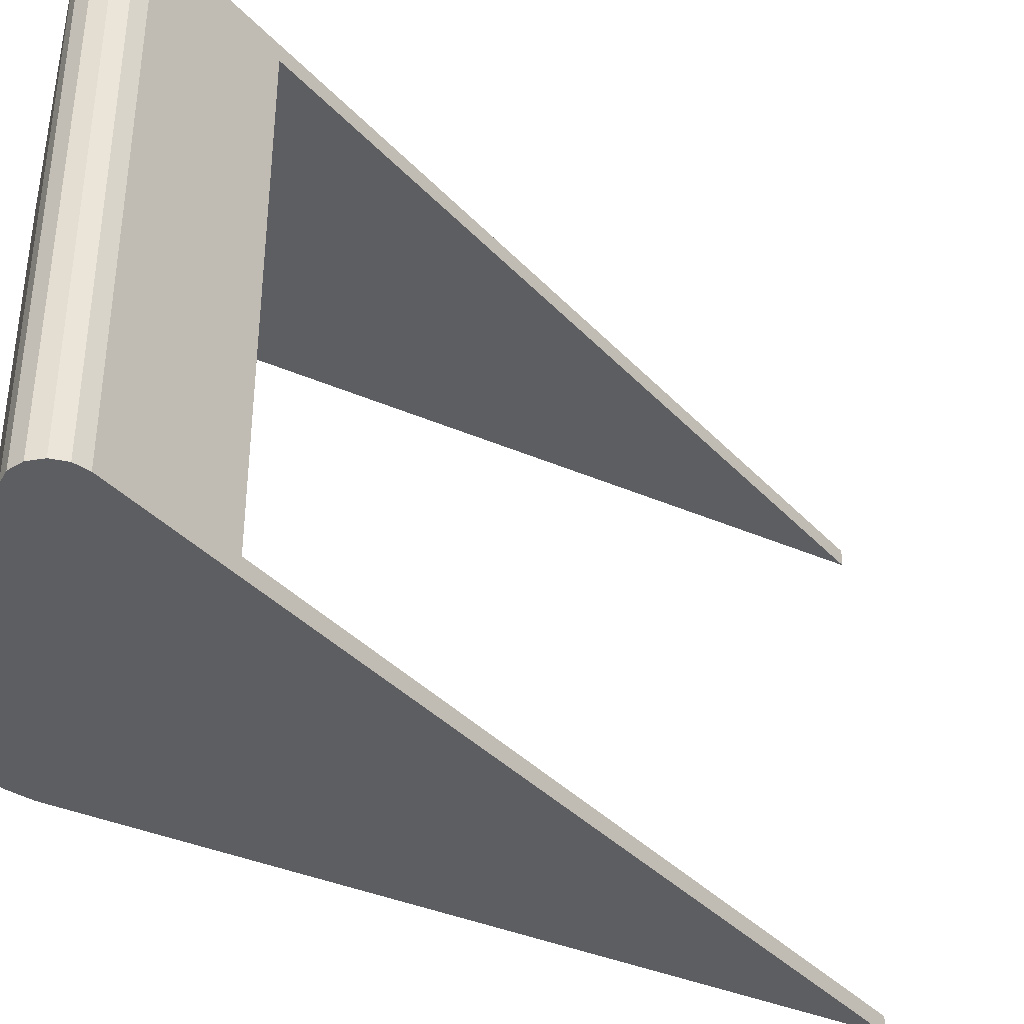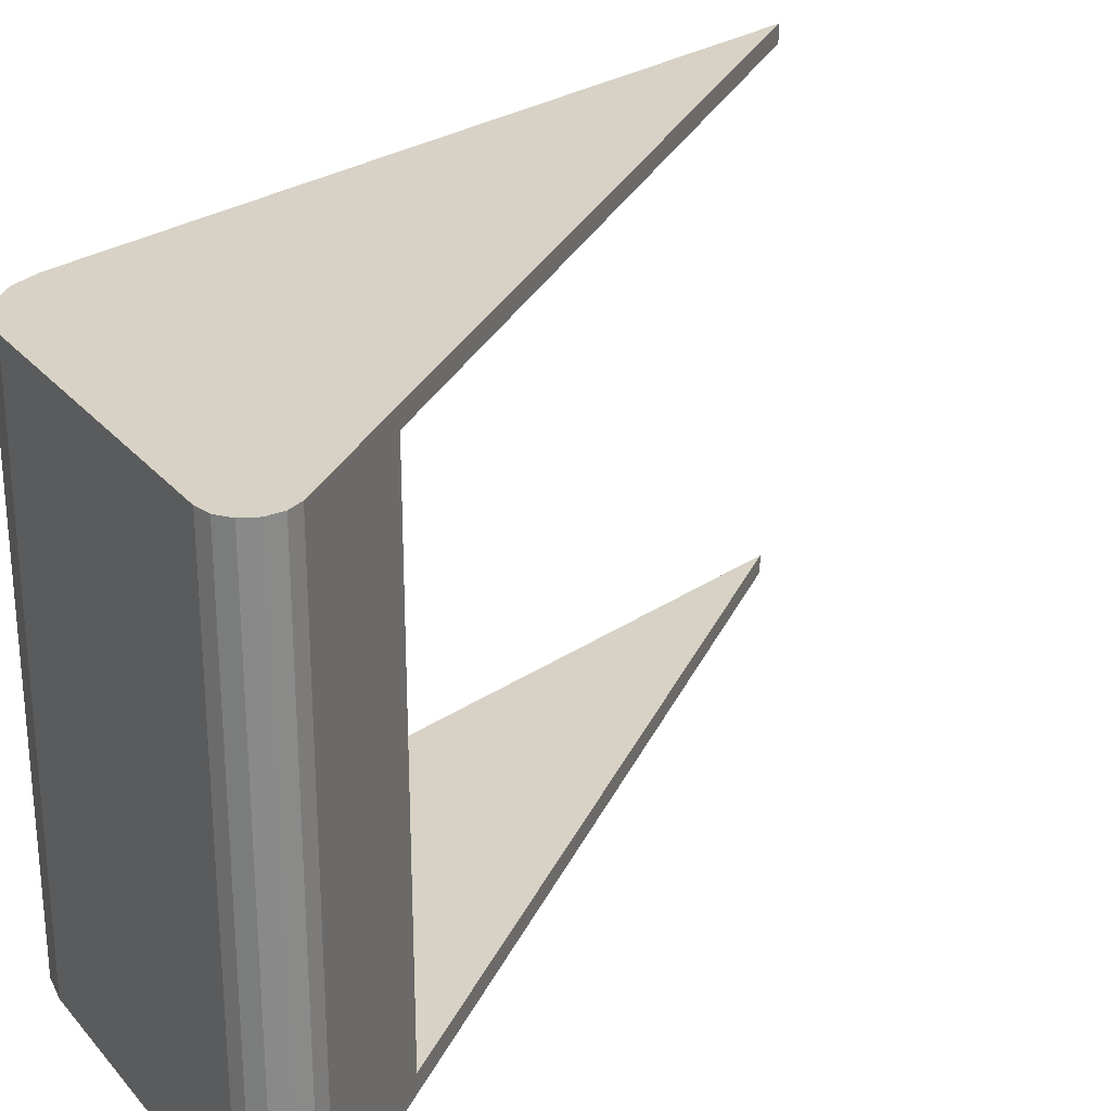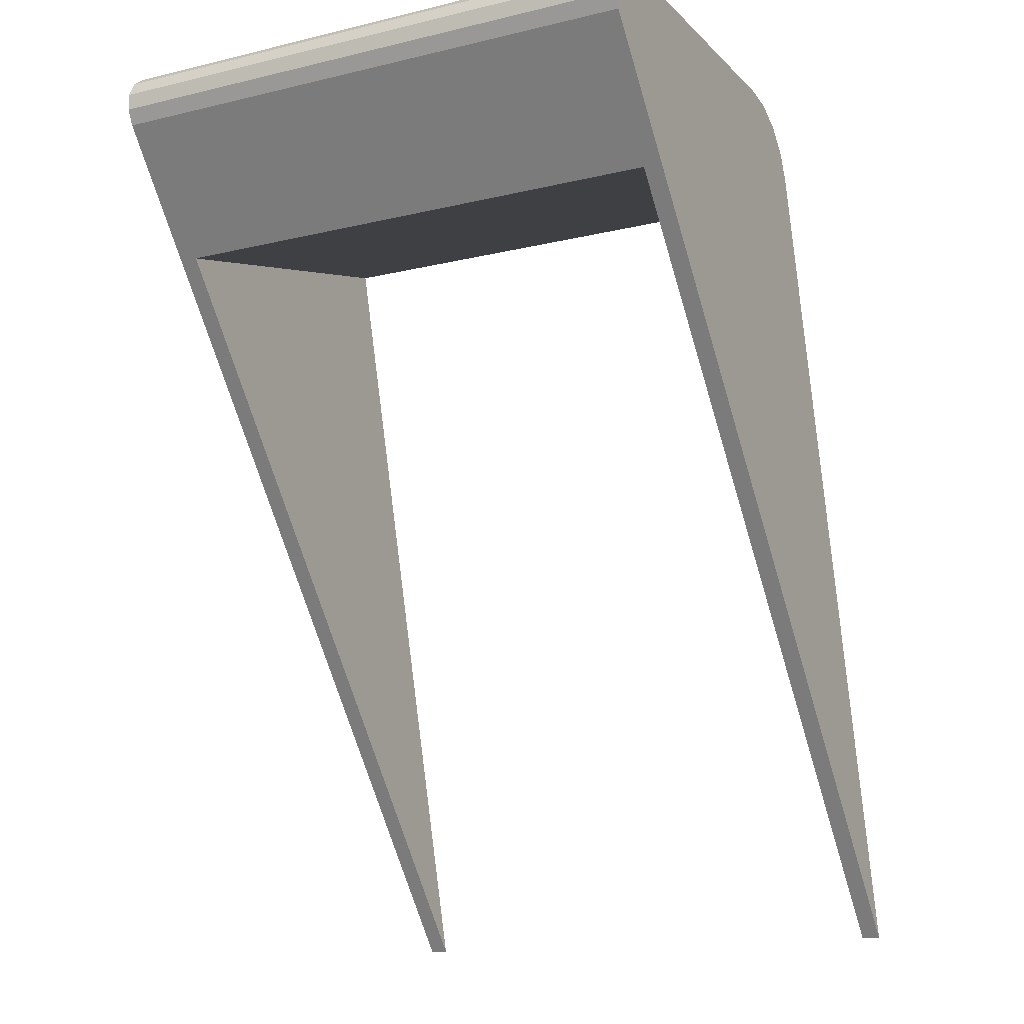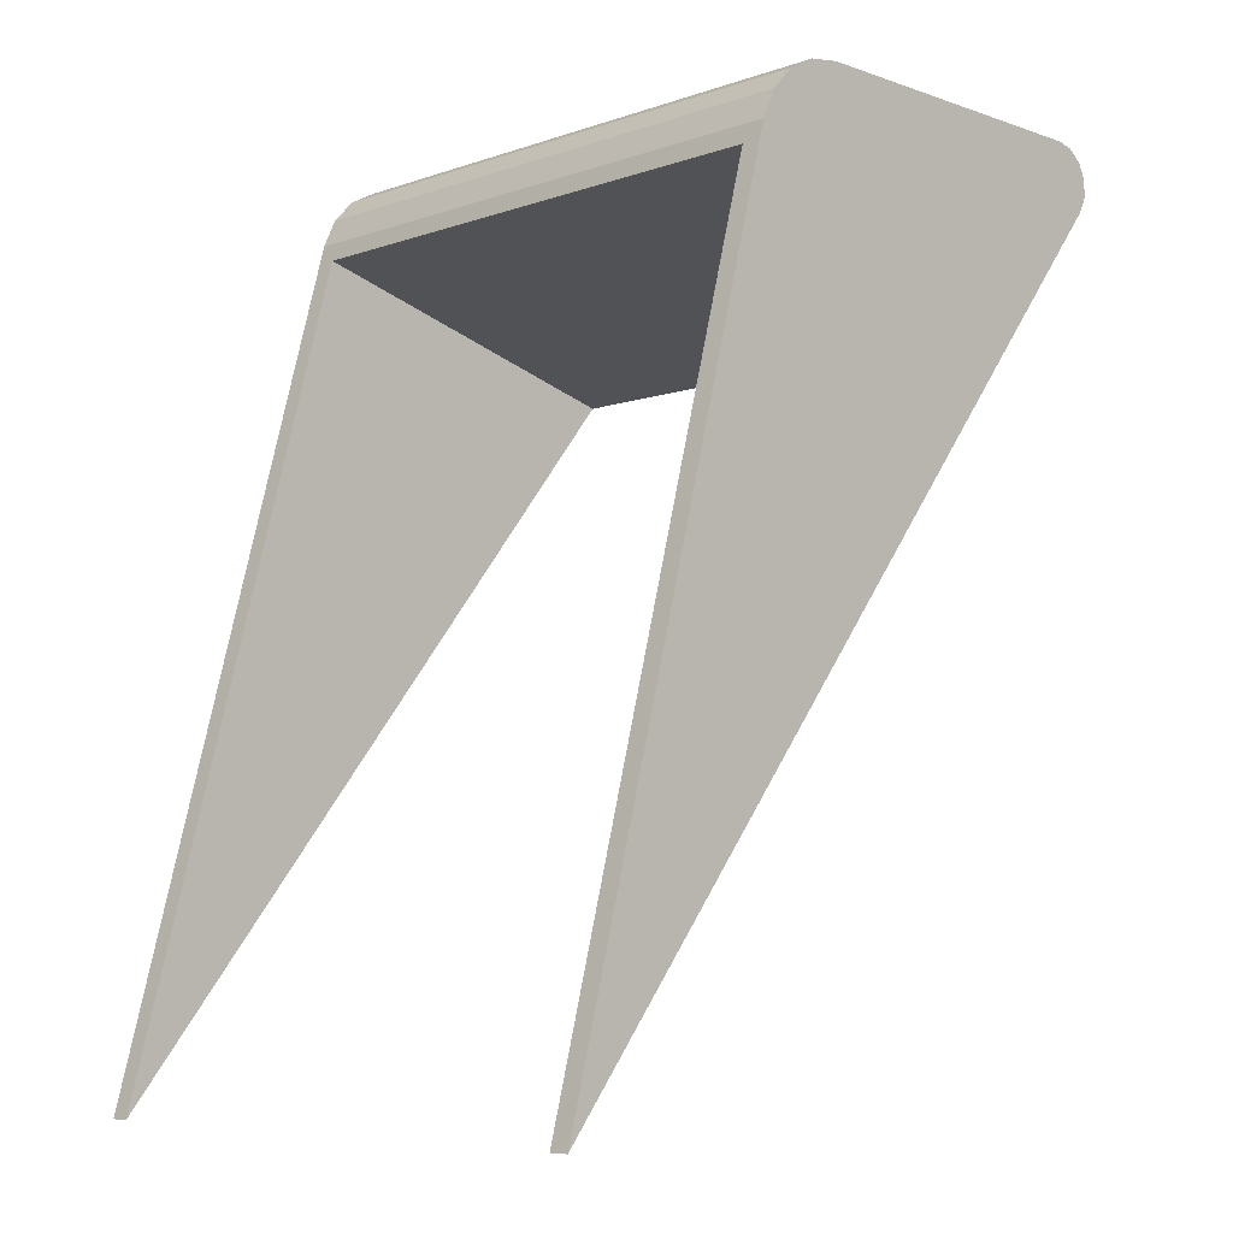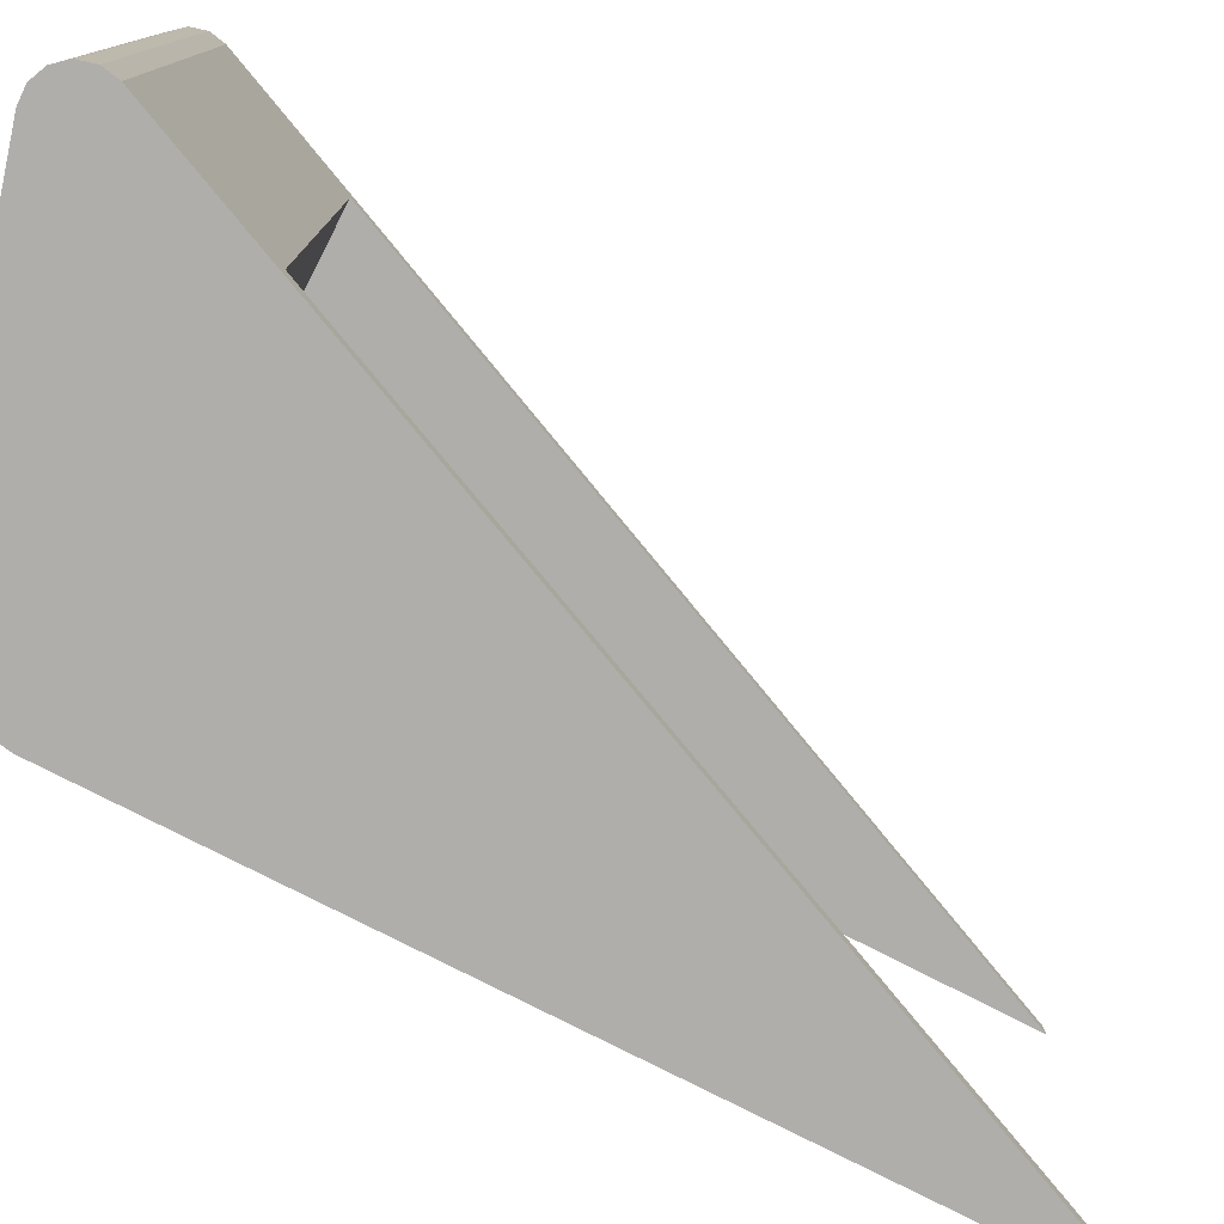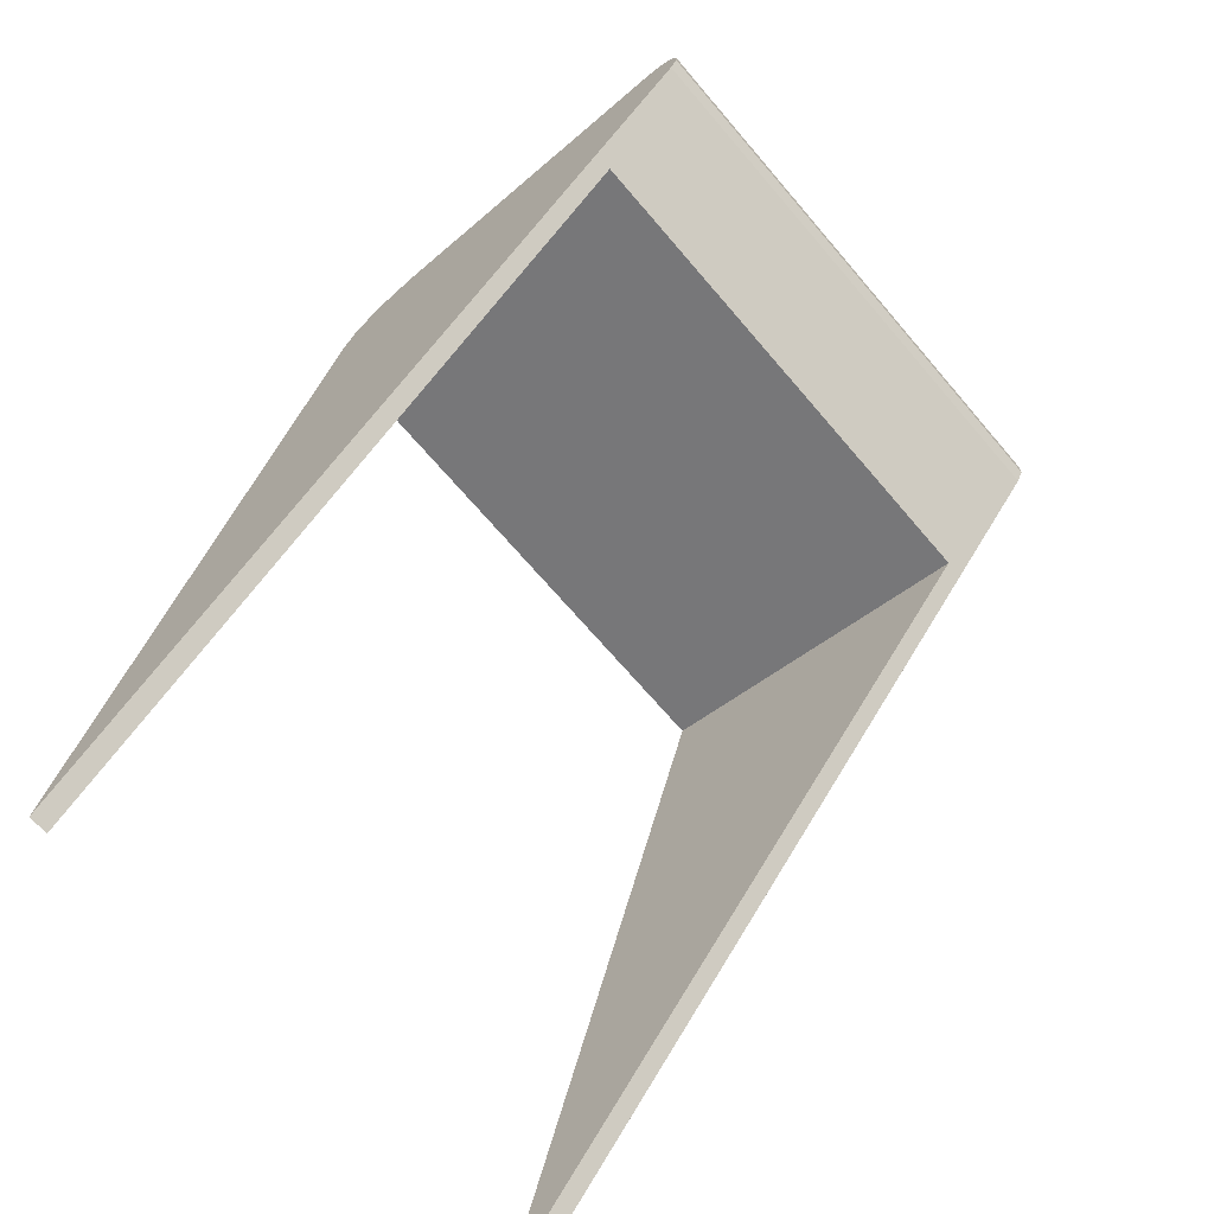
<metadata>
{"format":"obj","ext":"obj","renderer":"f3d","projection":"perspective","resolution":1024,"background":"white","views":[{"elev":-38.0,"azim":76.0,"up":"+Y"},{"elev":27.2,"azim":58.6,"up":"+Y"},{"elev":-14.6,"azim":117.6,"up":"+Z"},{"elev":-7.1,"azim":-45.0,"up":"+Z"},{"elev":-77.9,"azim":77.9,"up":"+Y"},{"elev":-69.1,"azim":40.5,"up":"+Z"}]}
</metadata>
<code>
g IVCON
v 0.008278 0.015 0
v 0.008278 -0.015 0
v 0.009146 -0.015 -0.000198
v 0.009146 0.015 -0.000198
v 0.009842 -0.015 -0.000753
v 0.009842 0.015 -0.000753
v 0.01023 -0.015 -0.001555
v 0.01023 0.015 -0.001555
v 0.01023 -0.015 -0.002446
v 0.01023 0.015 -0.002446
v 0.009841 -0.015 -0.003248
v 0.009841 0.015 -0.003248
v -0.008597 -0.015 0
v -0.008597 0.015 0
v -0.0102 0.015 -0.000265
v -0.0102 -0.015 -0.000265
v -0.01164 0.015 -0.001033
v -0.01164 -0.015 -0.001033
v -0.01275 0.015 -0.002222
v -0.01275 -0.015 -0.002222
v -0.01343 0.015 -0.003706
v -0.01343 -0.015 -0.003706
v -0.025 0.014 -0.0469
v -0.025 0.015 -0.0469
v 0.00476 0.014 -0.009614
v 0.00476 -0.014 -0.009614
v -0.025 -0.014 -0.0469
v -0.025 -0.015 -0.0469
v -0.01368 -0.014 -0.004672
v -0.01368 0.014 -0.004672
f 1 2 3
f 1 3 4
f 4 3 5
f 4 5 6
f 6 5 7
f 6 7 8
f 8 7 9
f 8 9 10
f 10 9 11
f 10 11 12
f 13 14 15
f 13 15 16
f 16 15 17
f 16 17 18
f 18 17 19
f 18 19 20
f 20 19 21
f 20 21 22
f 23 24 25
f 25 24 12
f 25 12 26
f 26 12 11
f 26 11 27
f 27 11 28
f 27 28 29
f 29 28 22
f 29 22 30
f 30 22 21
f 30 21 23
f 23 21 24
f 1 14 2
f 2 14 13
f 24 14 1
f 24 1 12
f 12 1 4
f 12 4 10
f 10 4 6
f 10 6 8
f 17 15 19
f 19 15 14
f 19 14 21
f 21 14 24
f 7 5 9
f 9 5 3
f 9 3 11
f 11 3 2
f 11 2 28
f 28 2 13
f 28 13 22
f 22 13 16
f 22 16 20
f 20 16 18
f 30 25 29
f 29 25 26
f 29 26 27
f 30 23 25

</code>
